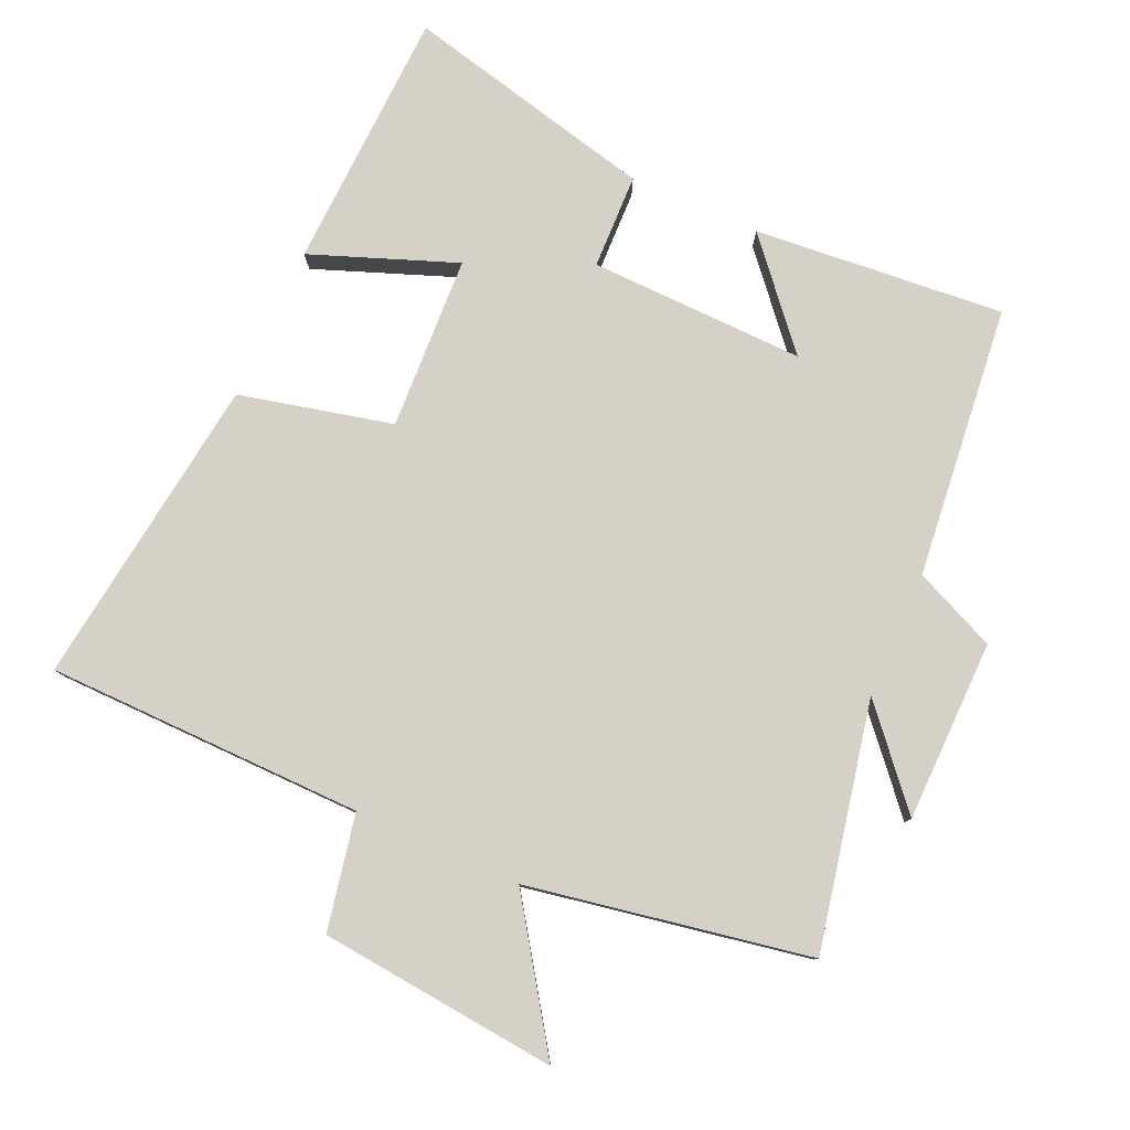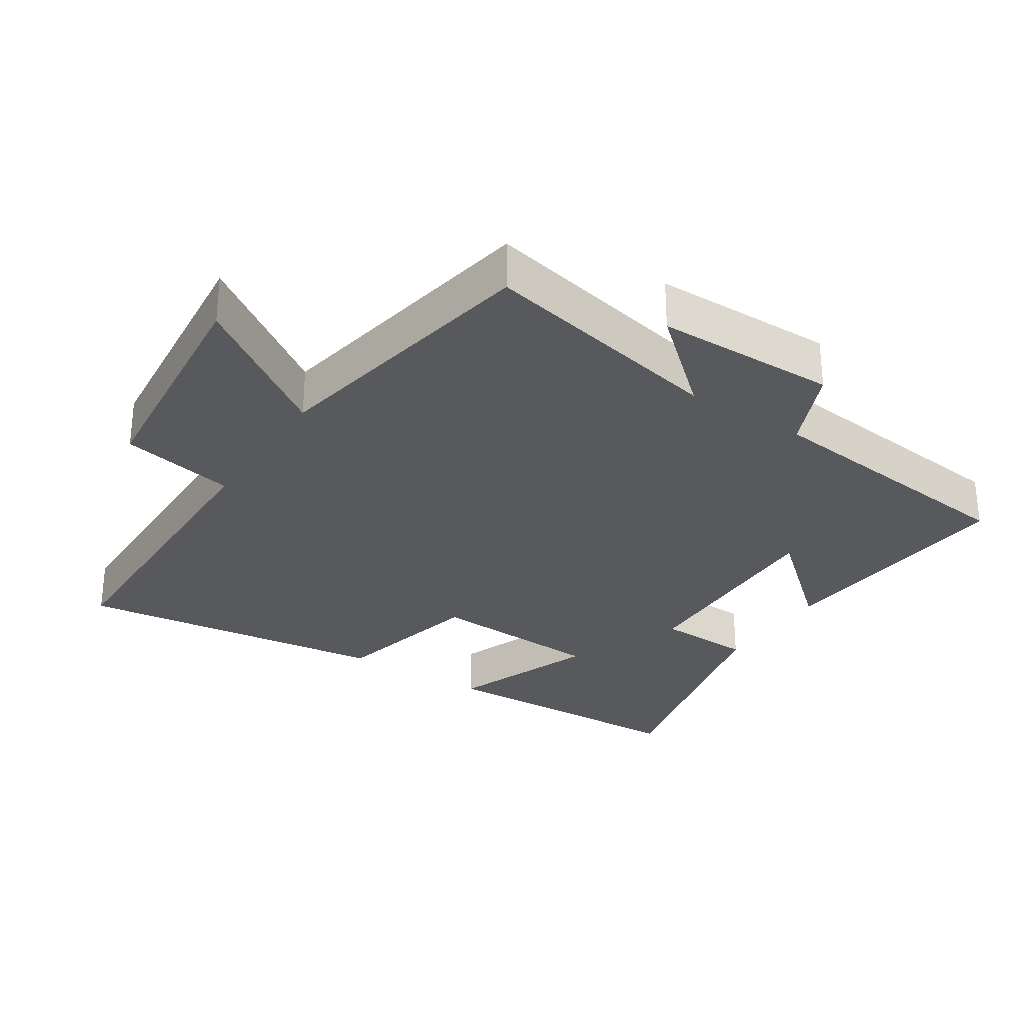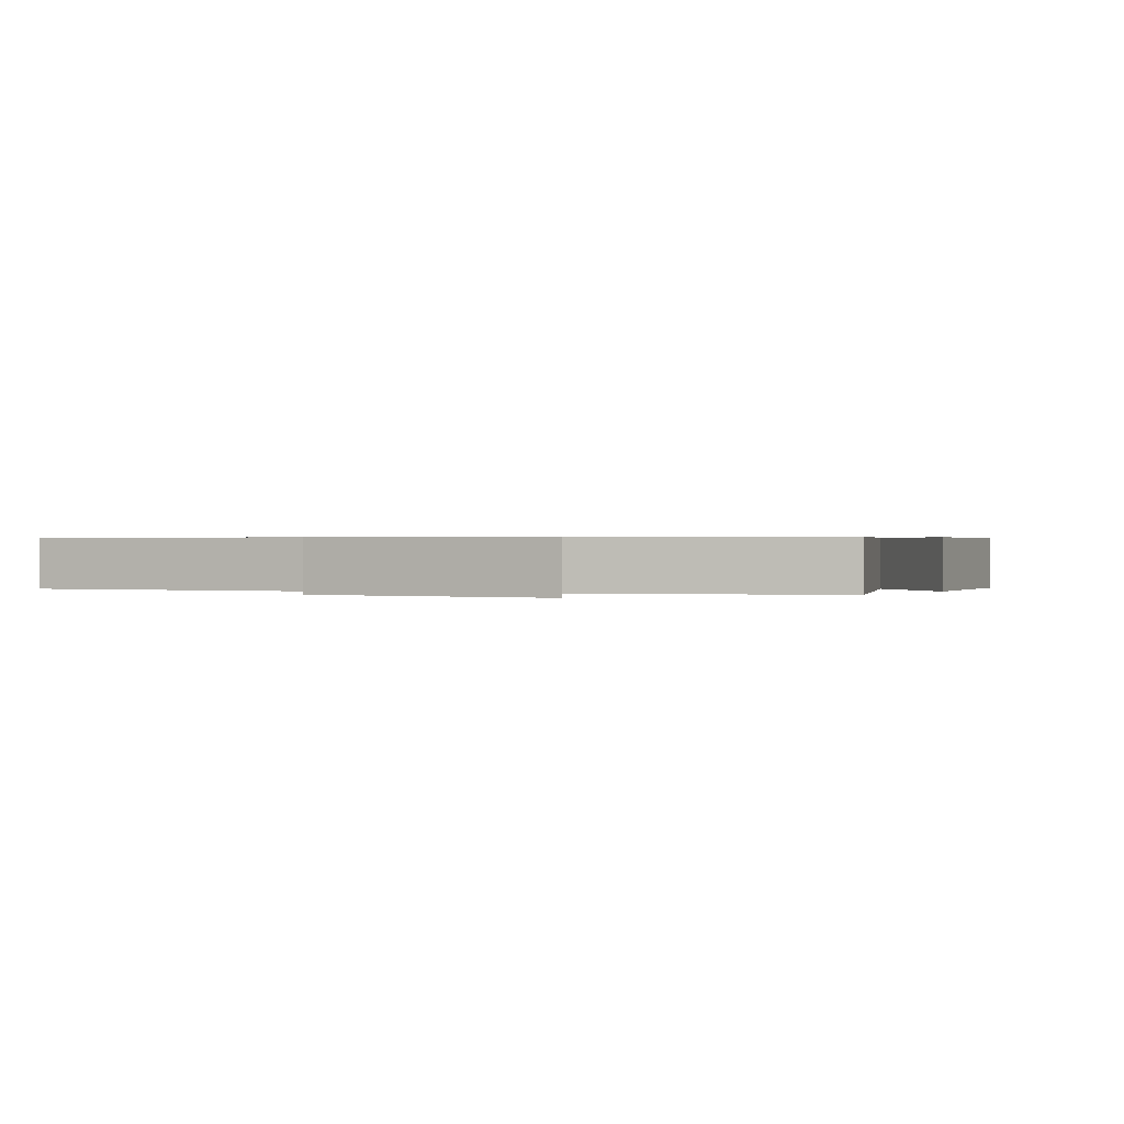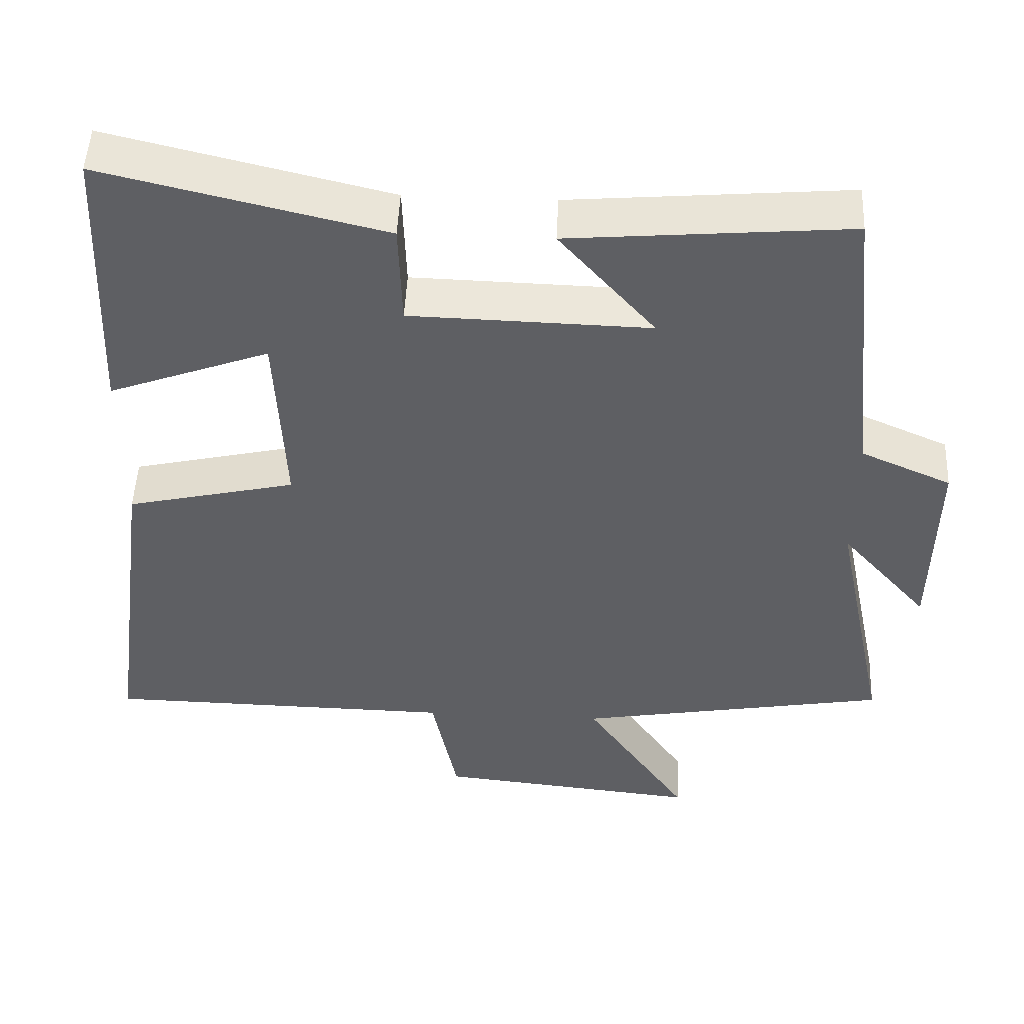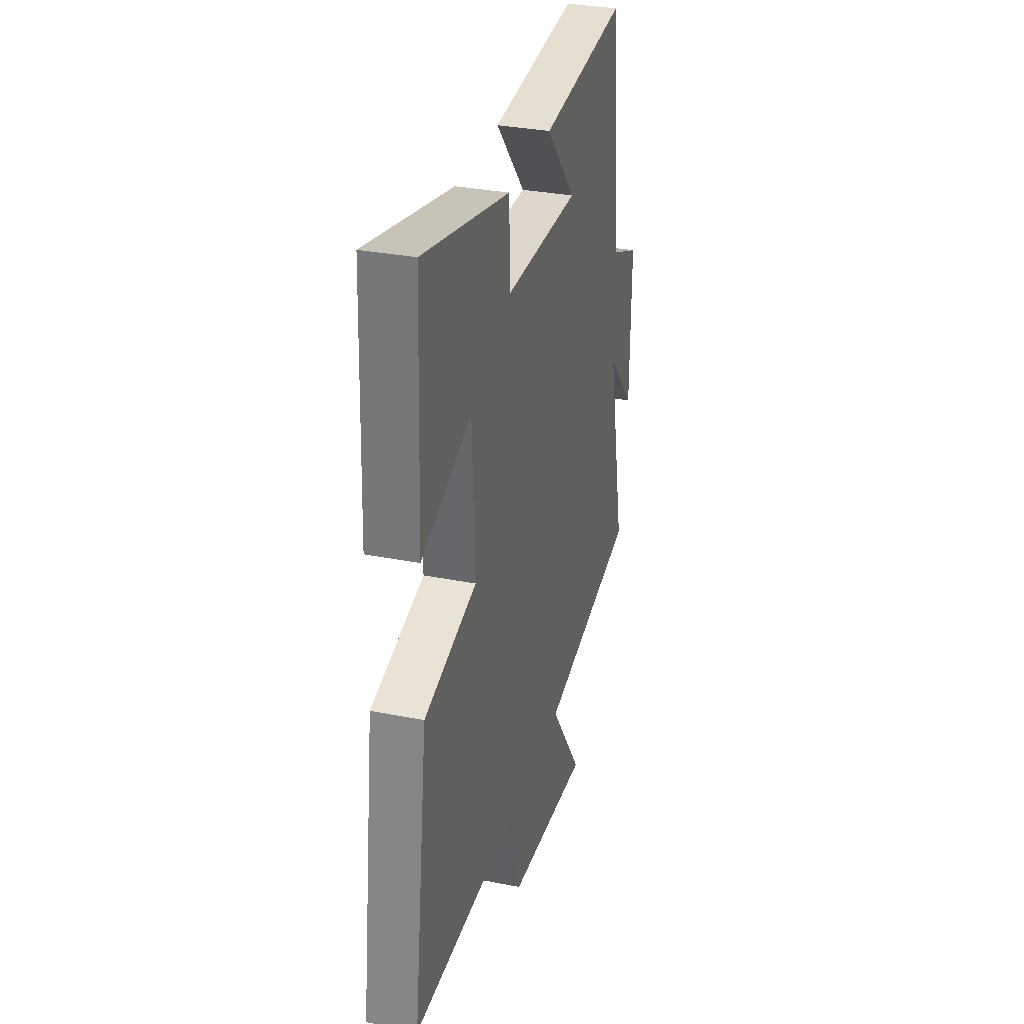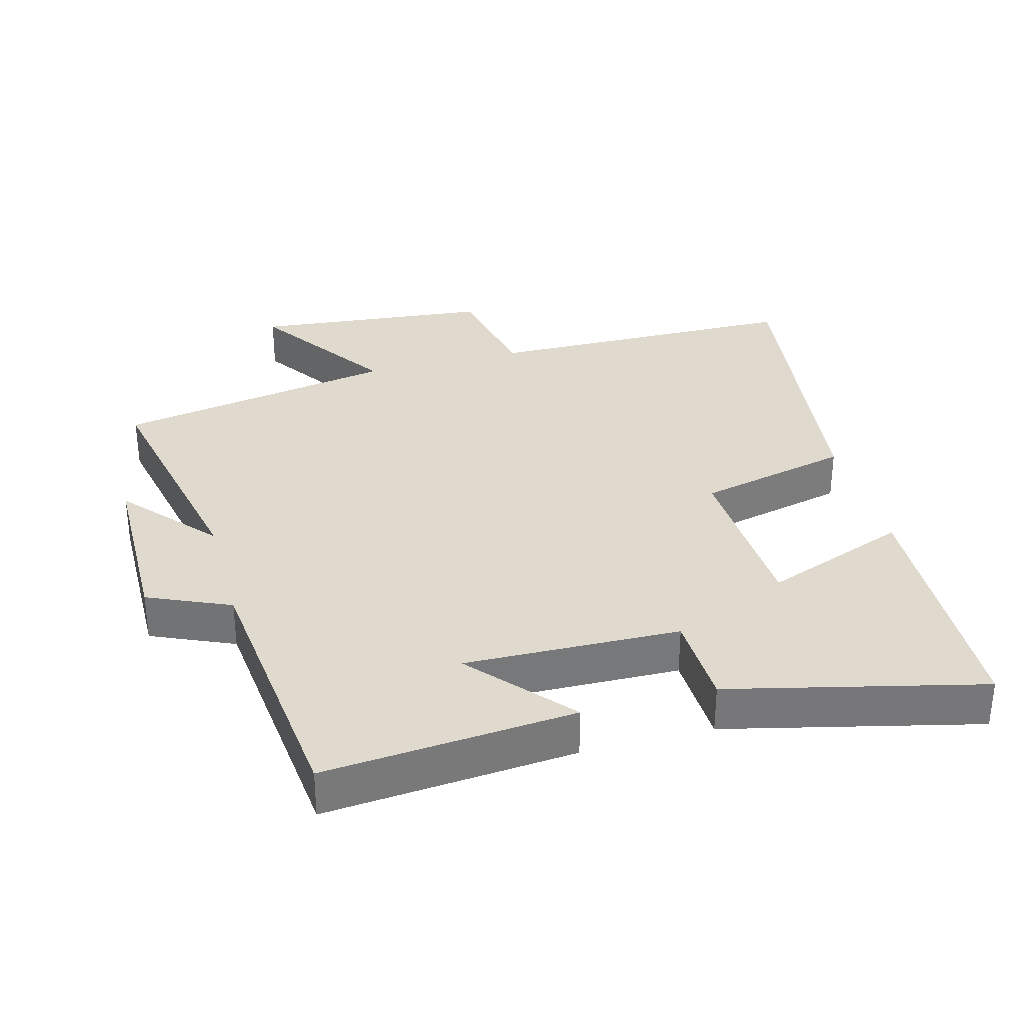
<metadata>
{"format":"obj","ext":"obj","renderer":"f3d","projection":"perspective","resolution":1024,"background":"white","views":[{"elev":79.4,"azim":-156.0,"up":"+Y"},{"elev":-29.6,"azim":-123.3,"up":"+Y"},{"elev":0.5,"azim":-157.6,"up":"+Y"},{"elev":49.5,"azim":-177.4,"up":"+Z"},{"elev":32.4,"azim":105.4,"up":"+Z"},{"elev":32.9,"azim":-15.2,"up":"+Y"}]}
</metadata>
<code>
v 0.484 0.07 0.59
v 0.5 0.07 0.201
v 0.285 0.07 0.282
v 0.273 0.07 0.024
v 0.5 0.07 -0.029
v 0.562 0.07 -0.493
v 0.091 0.07 -0.5
v 0.057 0.07 -0.671
v -0.297 0.07 -0.707
v -0.157 0.07 -0.5
v -0.575 0.07 -0.425
v -0.5 0.07 -0.06
v -0.618 0.07 -0.196
v -0.622 0.07 0.074
v -0.5 0.07 0.128
v -0.458 0.07 0.532
v -0.086 0.07 0.5
v -0.214 0.07 0.351
v 0.106 0.07 0.359
v 0.11 0.07 0.5
v 0.484 0 0.59
v 0.5 0 0.201
v 0.285 0 0.282
v 0.273 0 0.024
v 0.5 0 -0.029
v 0.562 0 -0.493
v 0.091 0 -0.5
v 0.057 0 -0.671
v -0.297 0 -0.707
v -0.157 0 -0.5
v -0.575 0 -0.425
v -0.5 0 -0.06
v -0.618 0 -0.196
v -0.622 0 0.074
v -0.5 0 0.128
v -0.458 0 0.532
v -0.086 0 0.5
v -0.214 0 0.351
v 0.106 0 0.359
v 0.11 0 0.5
f 1 2 3
f 20 1 3
f 19 20 3
f 18 19 3 4
f 15 16 17 18
f 15 18 4
f 12 13 14 15
f 5 6 7
f 4 5 7
f 15 4 7
f 12 15 7
f 10 11 12 7
f 7 8 9 10
f 23 22 21
f 23 21 40
f 23 40 39
f 24 23 39 38
f 38 37 36 35
f 24 38 35
f 35 34 33 32
f 27 26 25
f 27 25 24
f 27 24 35
f 27 35 32
f 27 32 31 30
f 30 29 28 27
f 1 21 22 2
f 2 22 23 3
f 3 23 24 4
f 4 24 25 5
f 5 25 26 6
f 6 26 27 7
f 7 27 28 8
f 8 28 29 9
f 9 29 30 10
f 10 30 31 11
f 11 31 32 12
f 12 32 33 13
f 13 33 34 14
f 14 34 35 15
f 15 35 36 16
f 16 36 37 17
f 17 37 38 18
f 18 38 39 19
f 19 39 40 20
f 20 40 21 1

</code>
